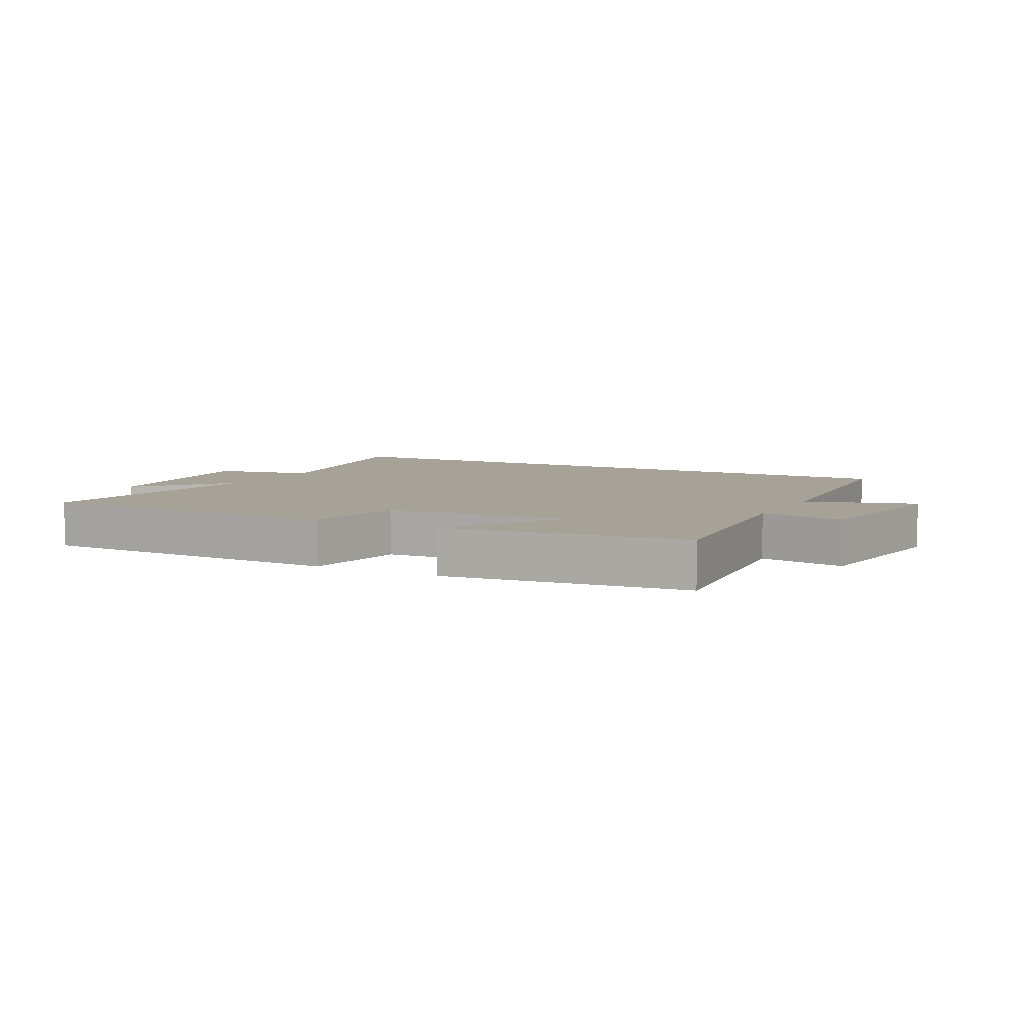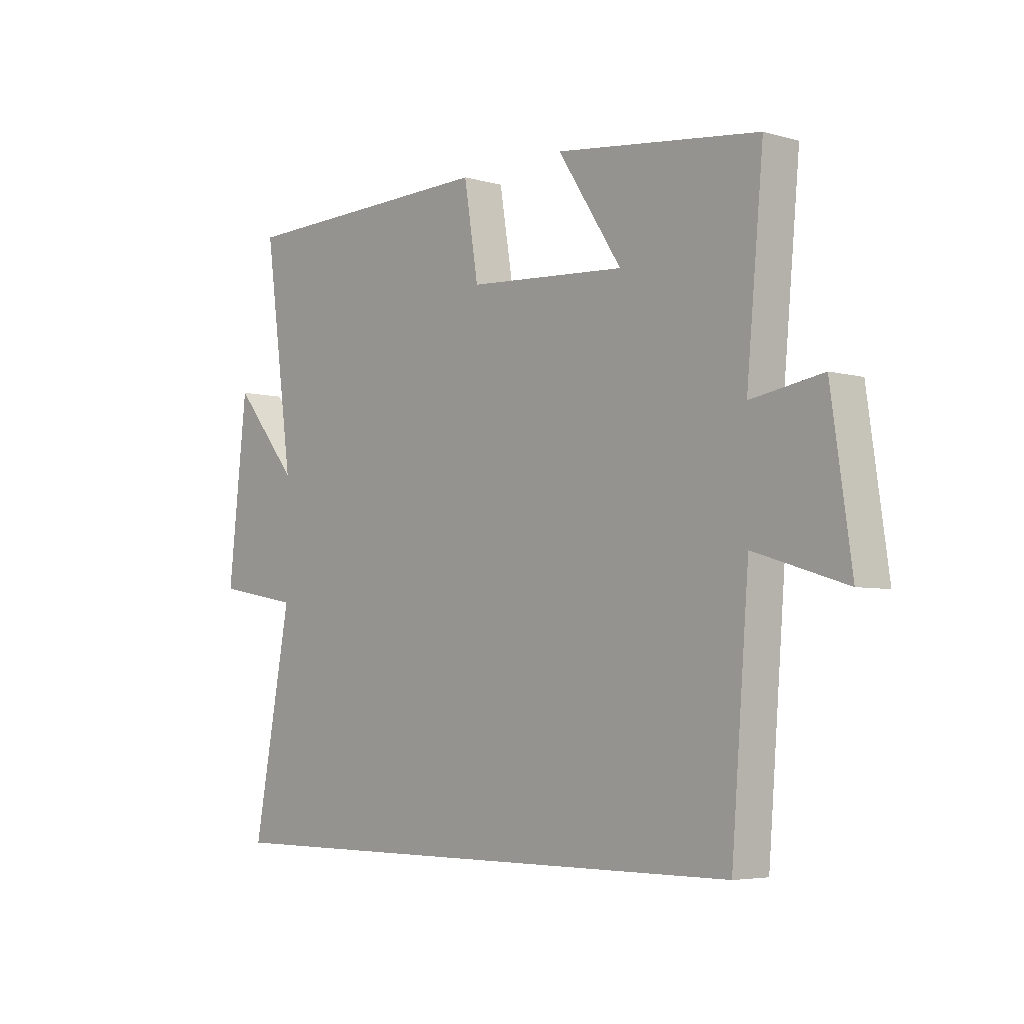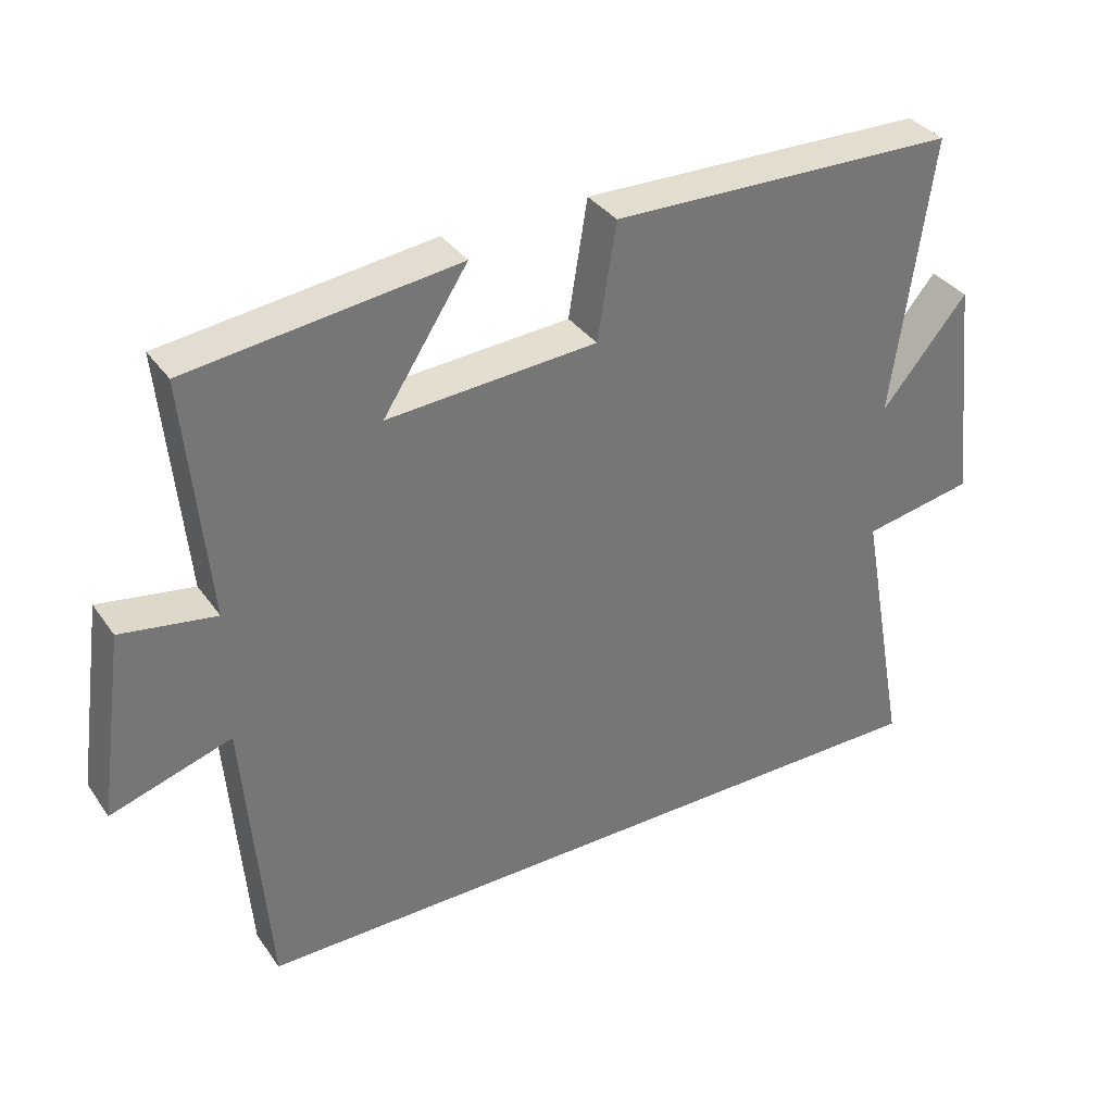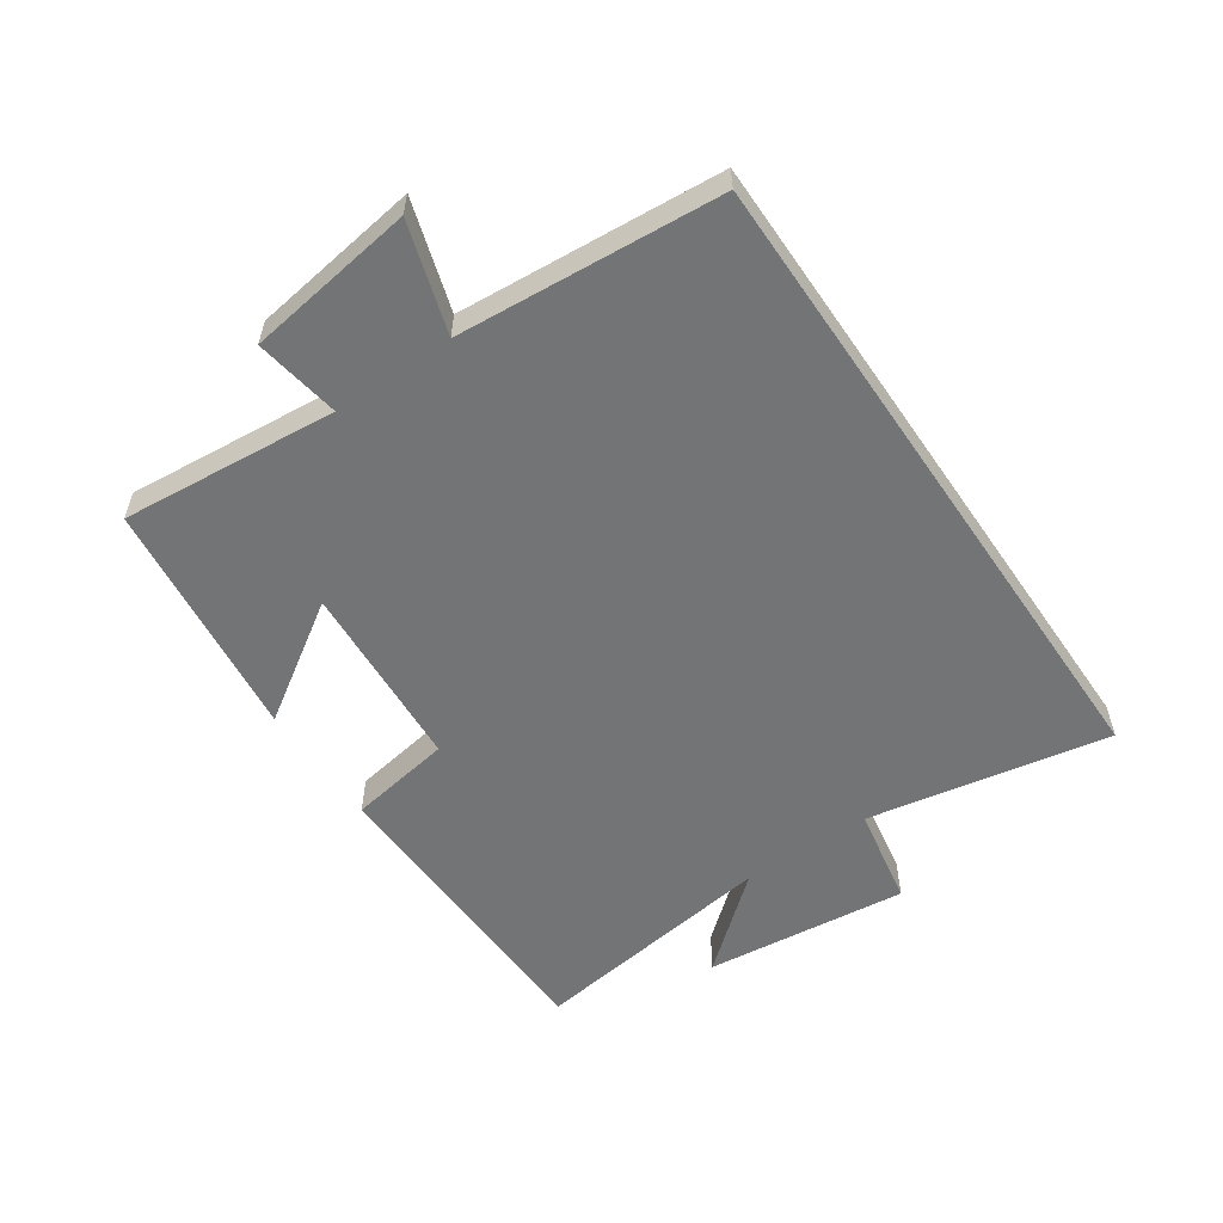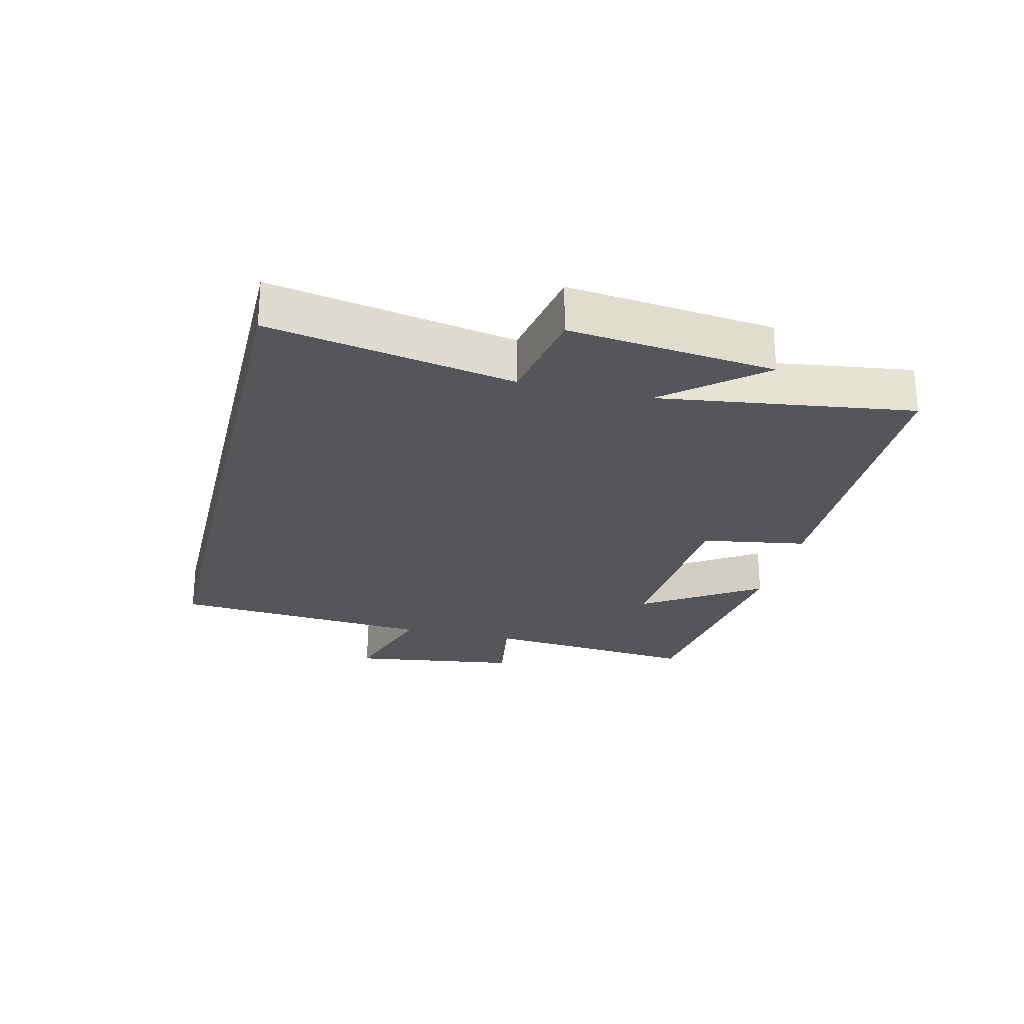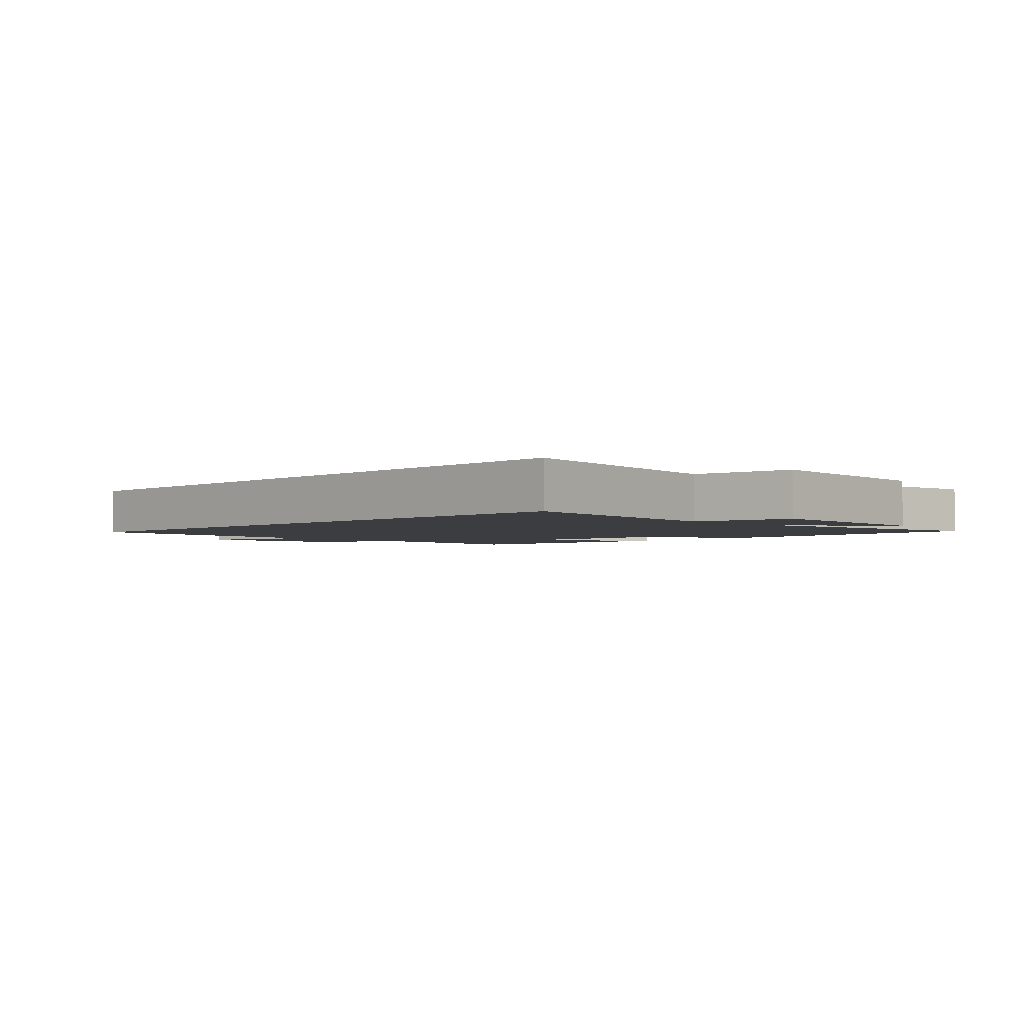
<metadata>
{"format":"obj","ext":"obj","renderer":"f3d","projection":"perspective","resolution":1024,"background":"white","views":[{"elev":6.5,"azim":27.8,"up":"+Y"},{"elev":-5.0,"azim":48.5,"up":"+Z"},{"elev":35.2,"azim":149.7,"up":"+Z"},{"elev":-56.1,"azim":124.4,"up":"+Y"},{"elev":-25.1,"azim":-103.6,"up":"+Y"},{"elev":-2.7,"azim":-133.9,"up":"+Y"}]}
</metadata>
<code>
v -0.572 0.07 -0.5
v -0.5 0.07 -0.115
v -0.659 0.07 -0.086
v -0.623 0.07 0.238
v -0.5 0.07 0.091
v -0.555 0.07 0.489
v -0.058 0.07 0.5
v -0.031 0.07 0.335
v 0.269 0.07 0.315
v 0.148 0.07 0.5
v 0.532 0.07 0.453
v 0.5 0.07 0.109
v 0.635 0.07 0.131
v 0.673 0.07 -0.137
v 0.5 0.07 -0.083
v 0.467 0.07 -0.5
v -0.572 0 -0.5
v -0.5 0 -0.115
v -0.659 0 -0.086
v -0.623 0 0.238
v -0.5 0 0.091
v -0.555 0 0.489
v -0.058 0 0.5
v -0.031 0 0.335
v 0.269 0 0.315
v 0.148 0 0.5
v 0.532 0 0.453
v 0.5 0 0.109
v 0.635 0 0.131
v 0.673 0 -0.137
v 0.5 0 -0.083
v 0.467 0 -0.5
f 15 16 1 2
f 12 13 14 15
f 12 15 2 3
f 9 10 11 12
f 8 9 12 3
f 5 6 7 8
f 5 8 3
f 3 4 5
f 18 17 32 31
f 31 30 29 28
f 19 18 31 28
f 28 27 26 25
f 19 28 25 24
f 24 23 22 21
f 19 24 21
f 21 20 19
f 1 17 18 2
f 2 18 19 3
f 3 19 20 4
f 4 20 21 5
f 5 21 22 6
f 6 22 23 7
f 7 23 24 8
f 8 24 25 9
f 9 25 26 10
f 10 26 27 11
f 11 27 28 12
f 12 28 29 13
f 13 29 30 14
f 14 30 31 15
f 15 31 32 16
f 16 32 17 1

</code>
